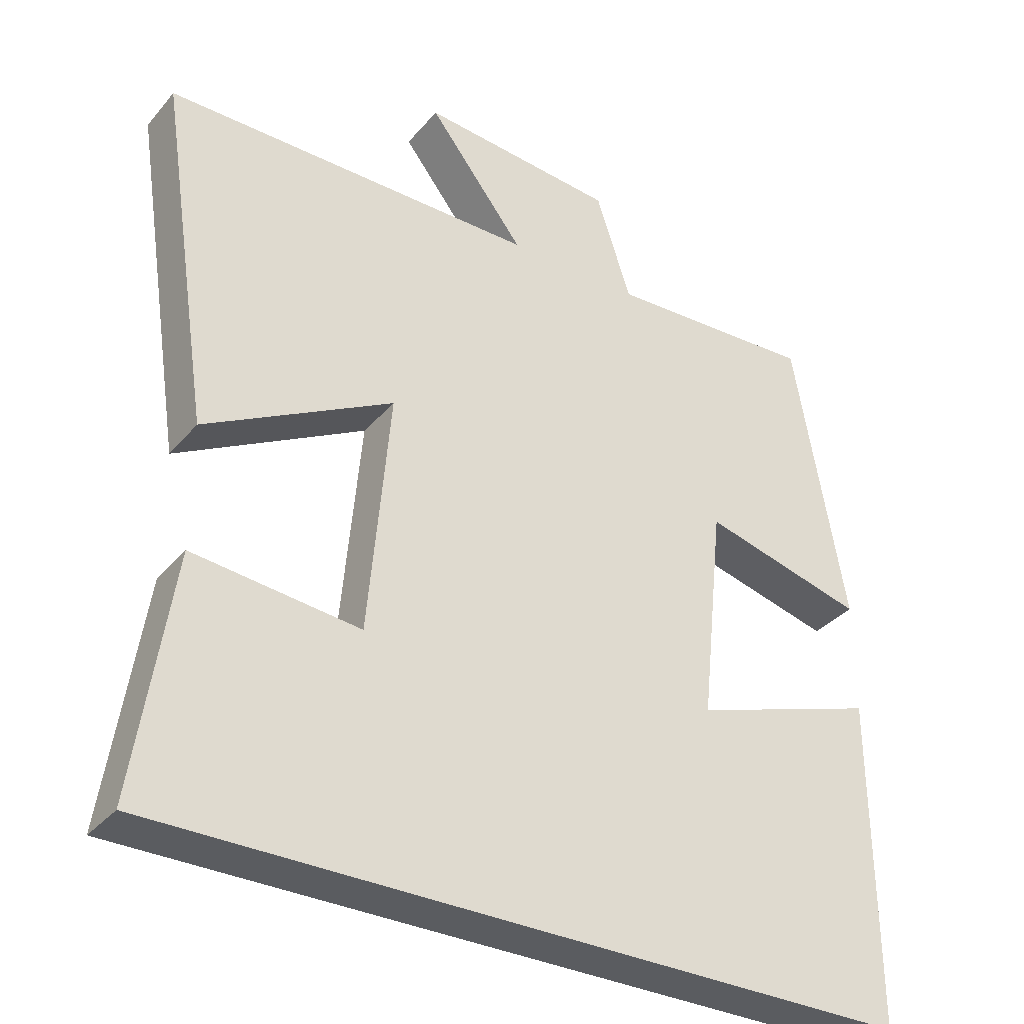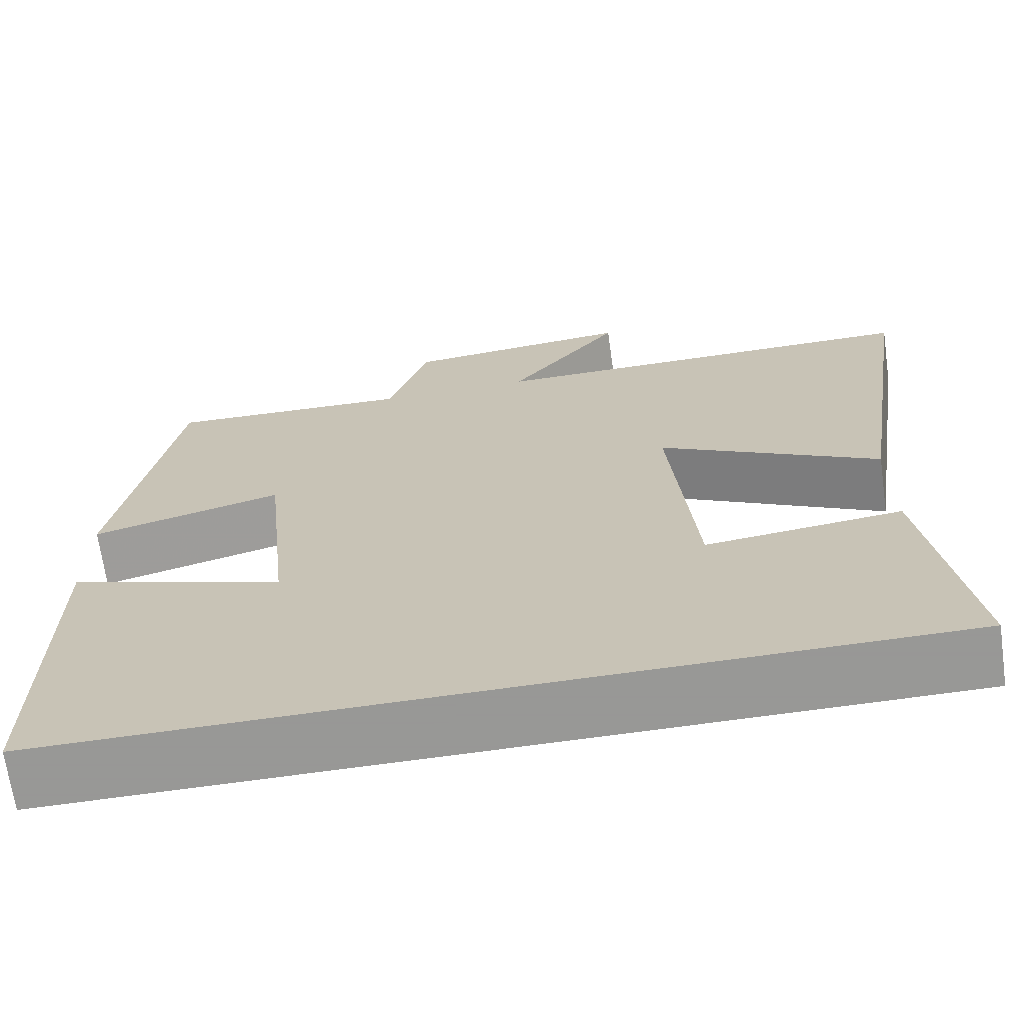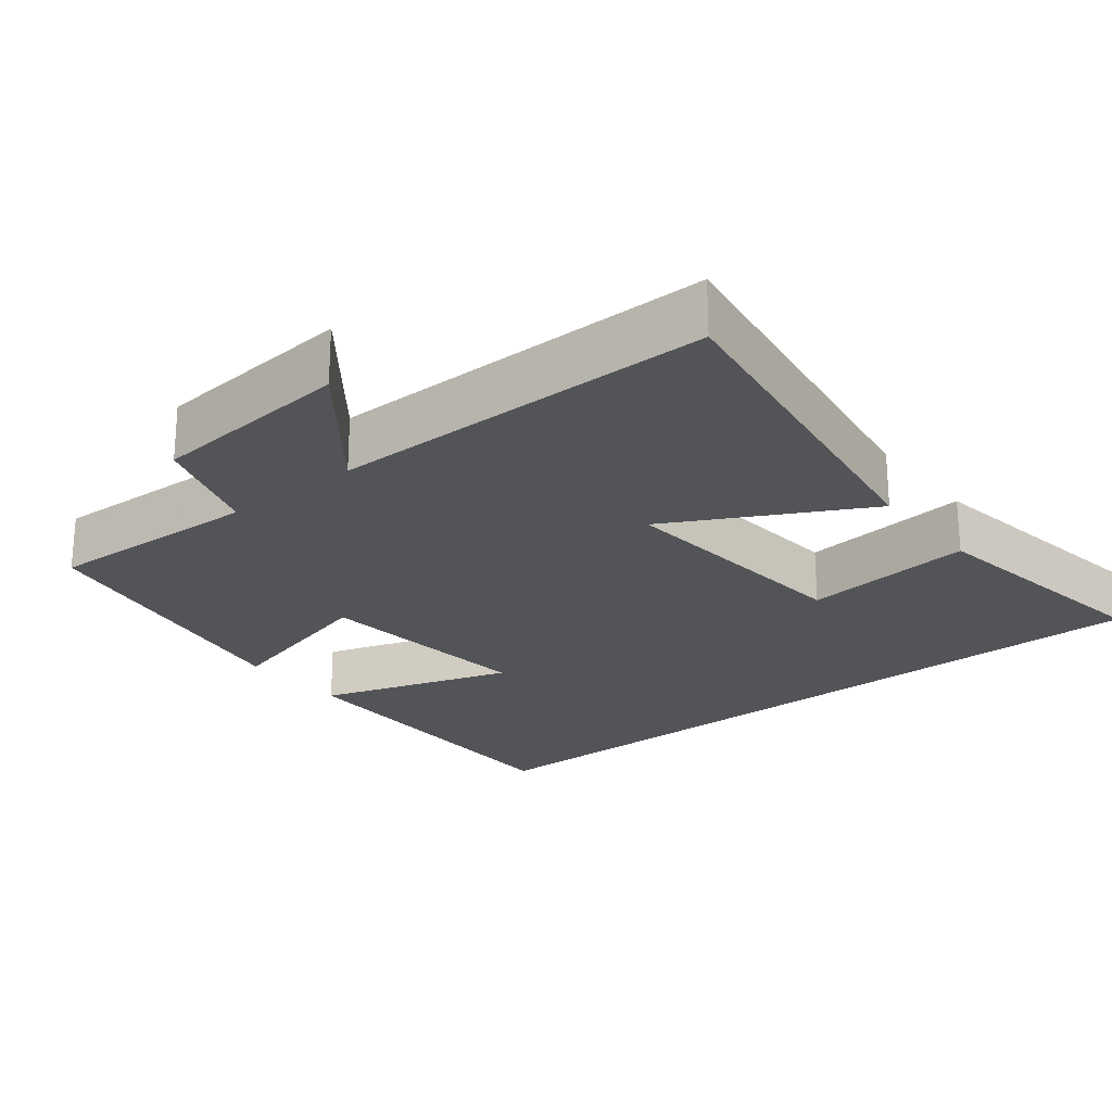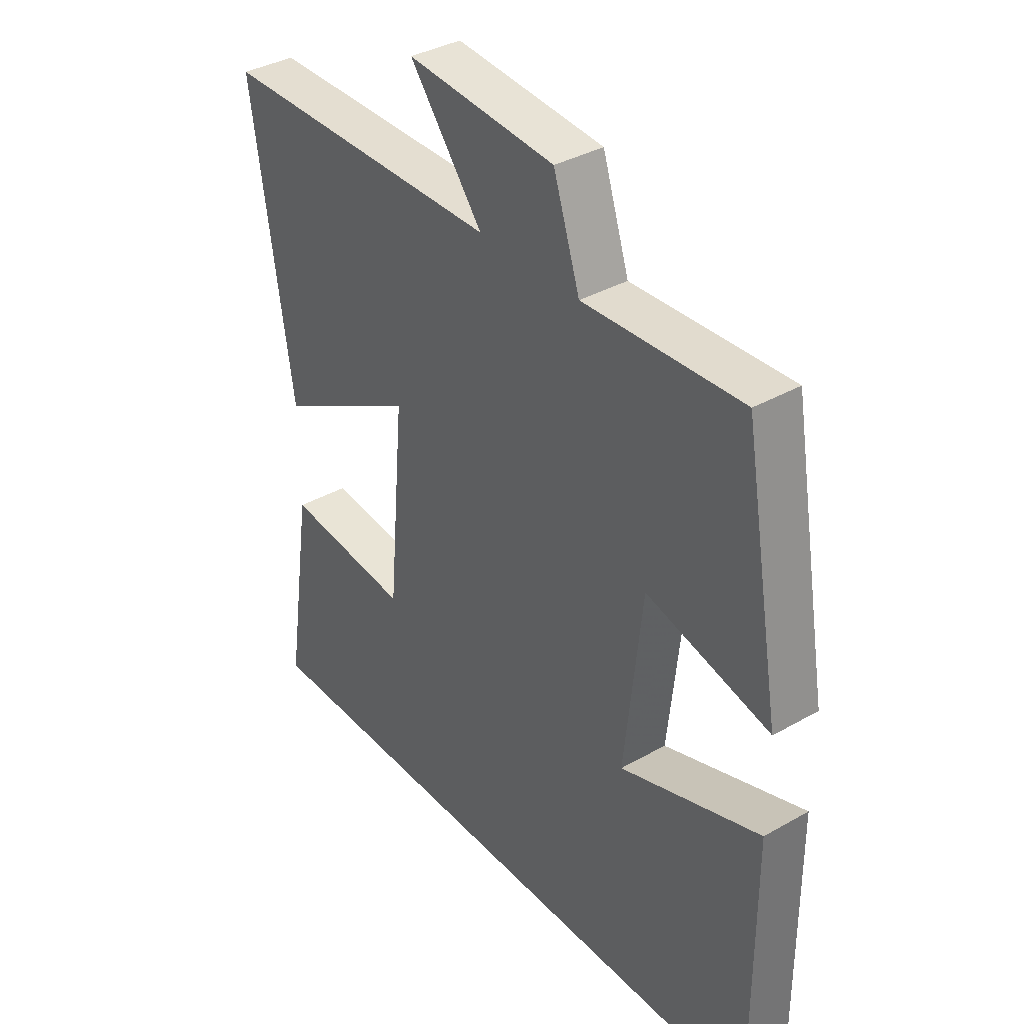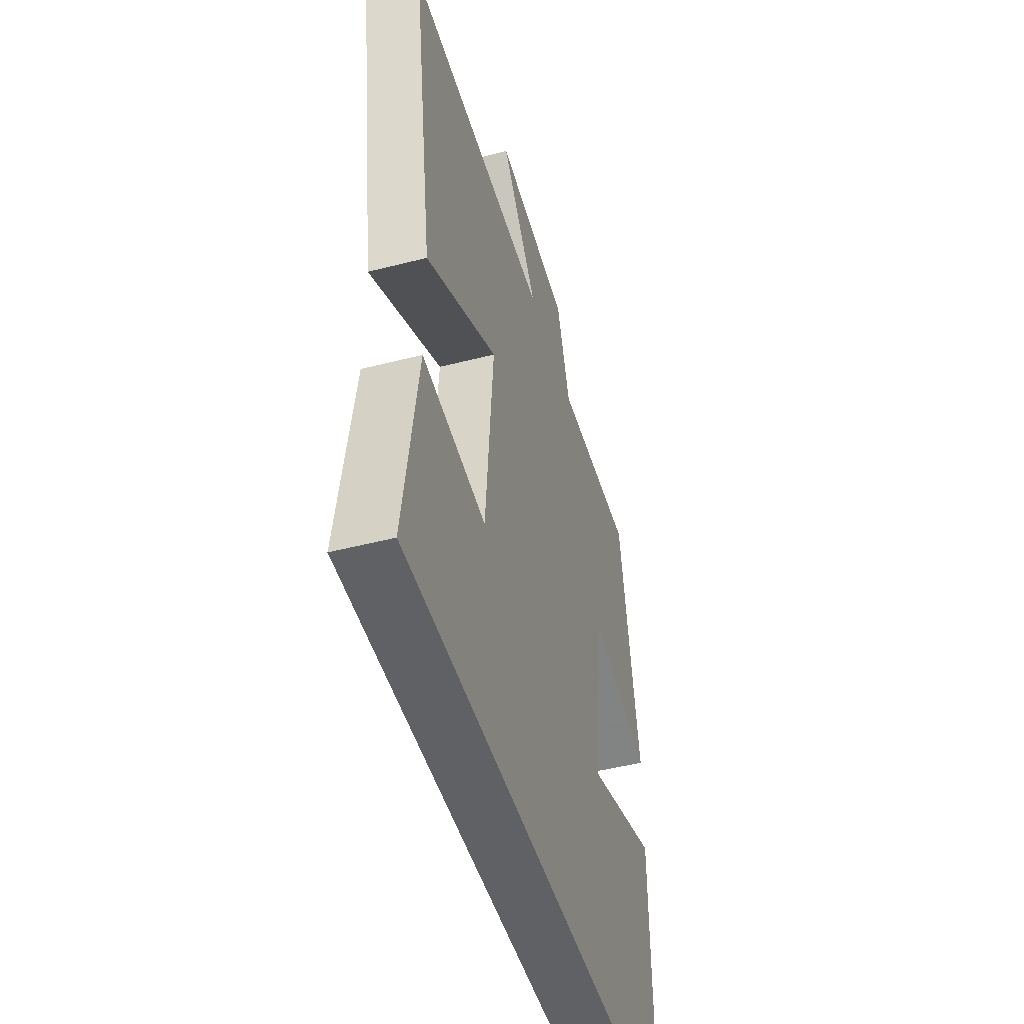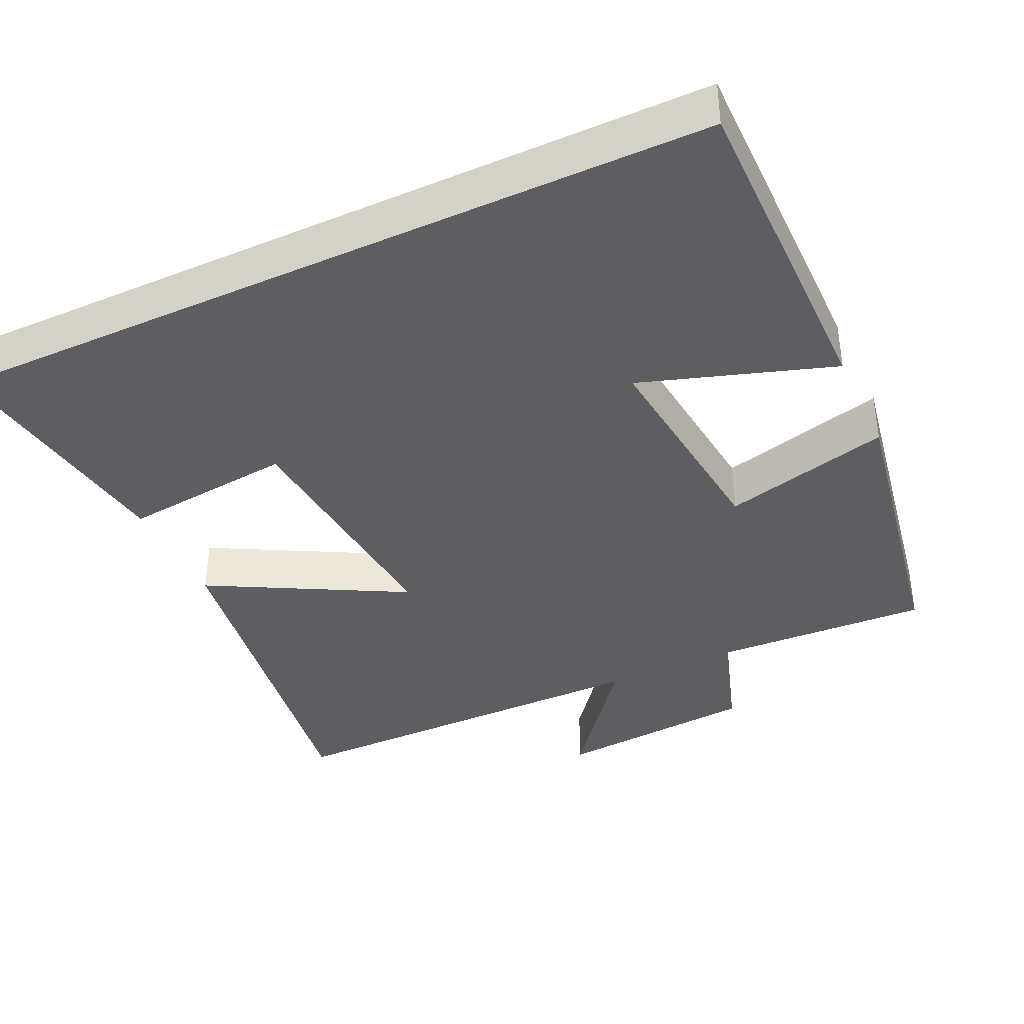
<metadata>
{"format":"obj","ext":"obj","renderer":"f3d","projection":"perspective","resolution":1024,"background":"white","views":[{"elev":-34.2,"azim":146.0,"up":"+Z"},{"elev":-68.4,"azim":8.0,"up":"+Z"},{"elev":-23.6,"azim":38.7,"up":"+Y"},{"elev":36.5,"azim":-126.6,"up":"+Z"},{"elev":-47.5,"azim":106.2,"up":"+Z"},{"elev":-38.6,"azim":-155.0,"up":"+Y"}]}
</metadata>
<code>
v 0.551 0.07 -0.5
v -0.502 0.07 -0.5
v -0.5 0.07 -0.047
v -0.24 0.07 -0.132
v -0.272 0.07 0.168
v -0.5 0.07 0.109
v -0.429 0.07 0.513
v -0.137 0.07 0.5
v -0.088 0.07 0.649
v 0.186 0.07 0.673
v 0.051 0.07 0.5
v 0.574 0.07 0.5
v 0.5 0.07 0.013
v 0.237 0.07 0.154
v 0.267 0.07 -0.186
v 0.5 0.07 -0.161
v 0.551 0 -0.5
v -0.502 0 -0.5
v -0.5 0 -0.047
v -0.24 0 -0.132
v -0.272 0 0.168
v -0.5 0 0.109
v -0.429 0 0.513
v -0.137 0 0.5
v -0.088 0 0.649
v 0.186 0 0.673
v 0.051 0 0.5
v 0.574 0 0.5
v 0.5 0 0.013
v 0.237 0 0.154
v 0.267 0 -0.186
v 0.5 0 -0.161
f 15 16 1 2
f 14 15 2
f 11 12 13 14
f 8 9 10 11
f 8 11 14
f 5 6 7 8
f 4 5 8 14
f 2 3 4
f 2 4 14
f 18 17 32 31
f 18 31 30
f 30 29 28 27
f 27 26 25 24
f 30 27 24
f 24 23 22 21
f 30 24 21 20
f 20 19 18
f 30 20 18
f 1 17 18 2
f 2 18 19 3
f 3 19 20 4
f 4 20 21 5
f 5 21 22 6
f 6 22 23 7
f 7 23 24 8
f 8 24 25 9
f 9 25 26 10
f 10 26 27 11
f 11 27 28 12
f 12 28 29 13
f 13 29 30 14
f 14 30 31 15
f 15 31 32 16
f 16 32 17 1

</code>
